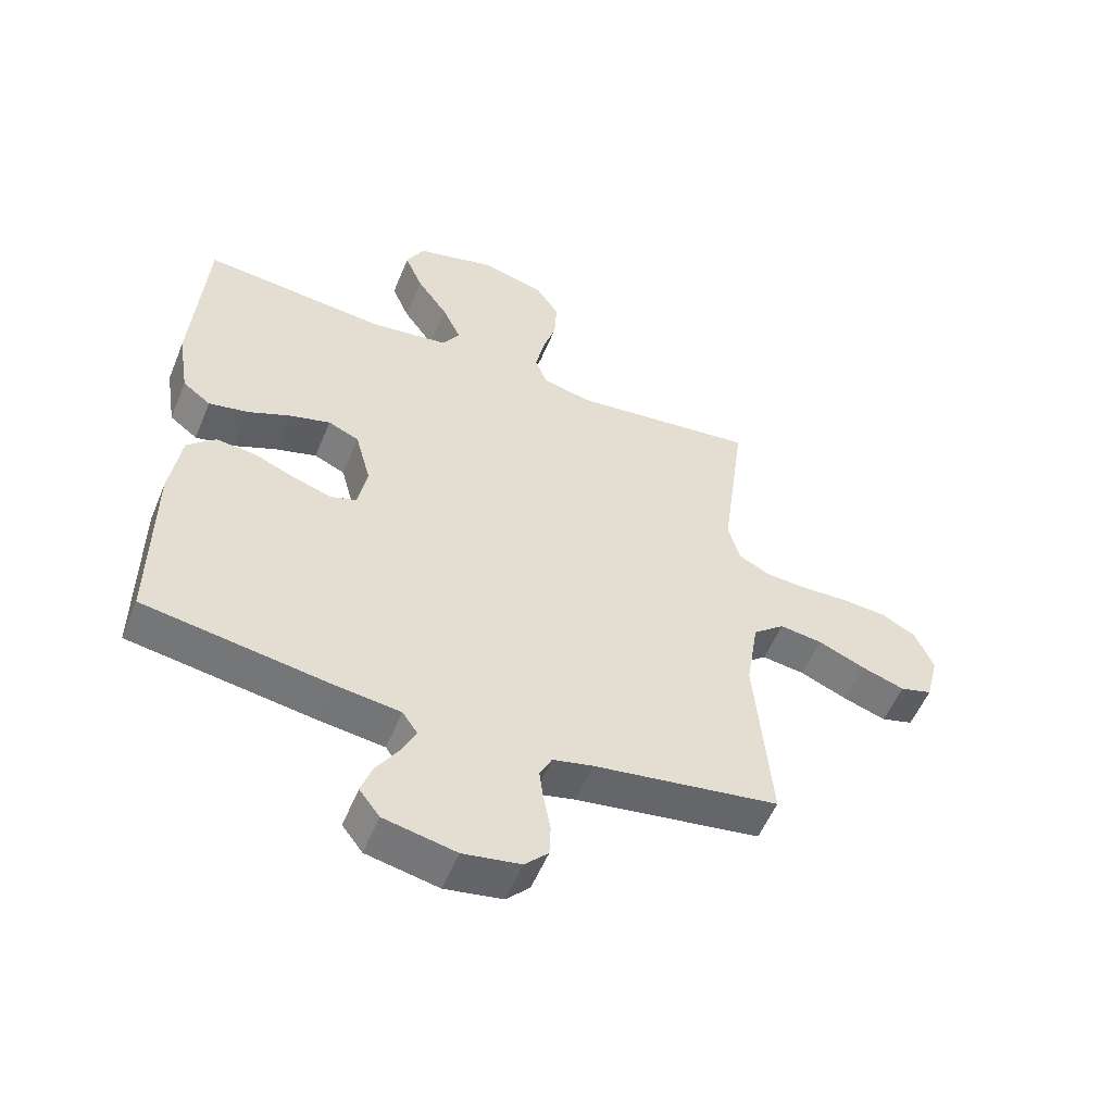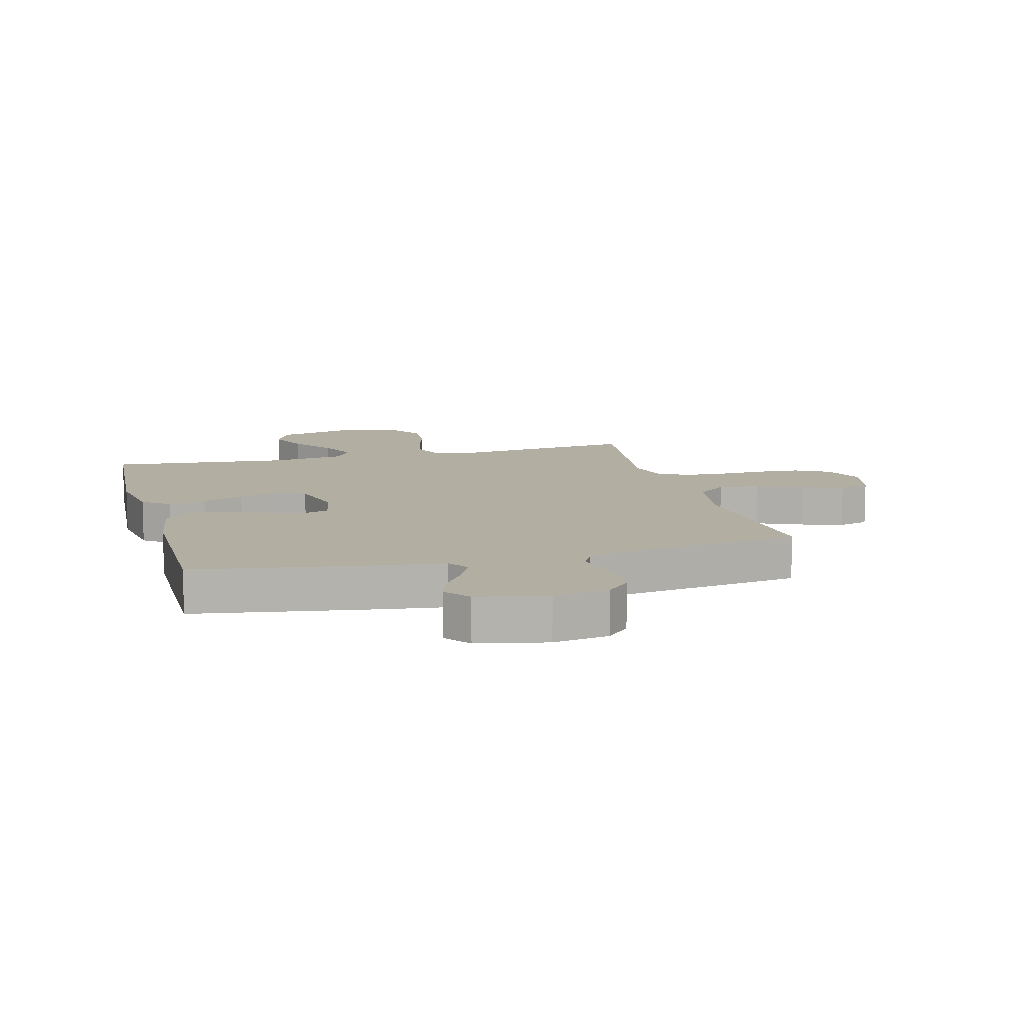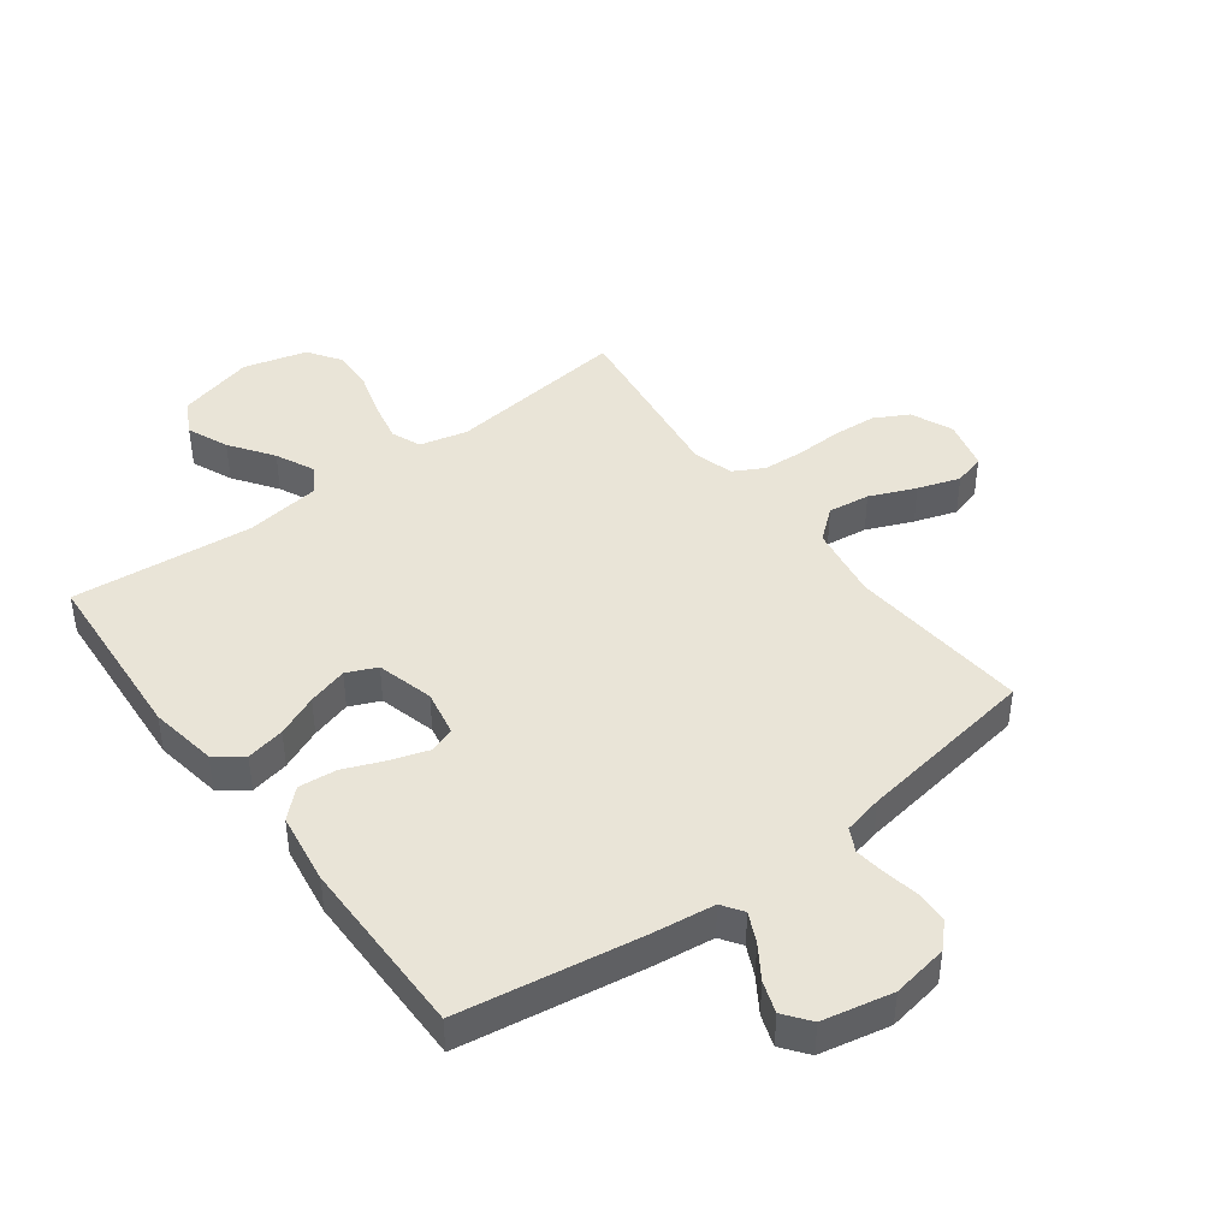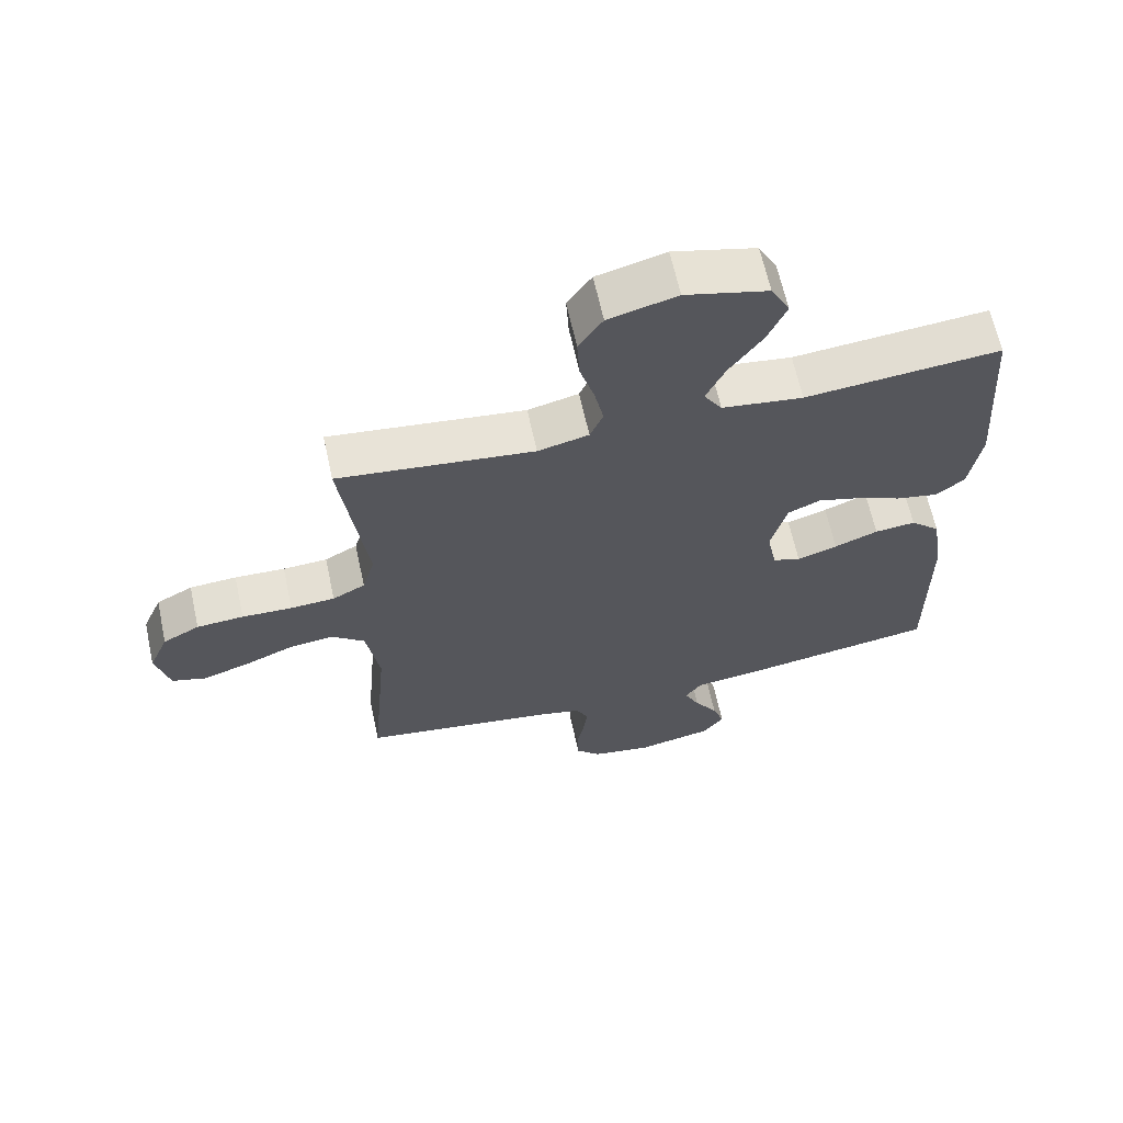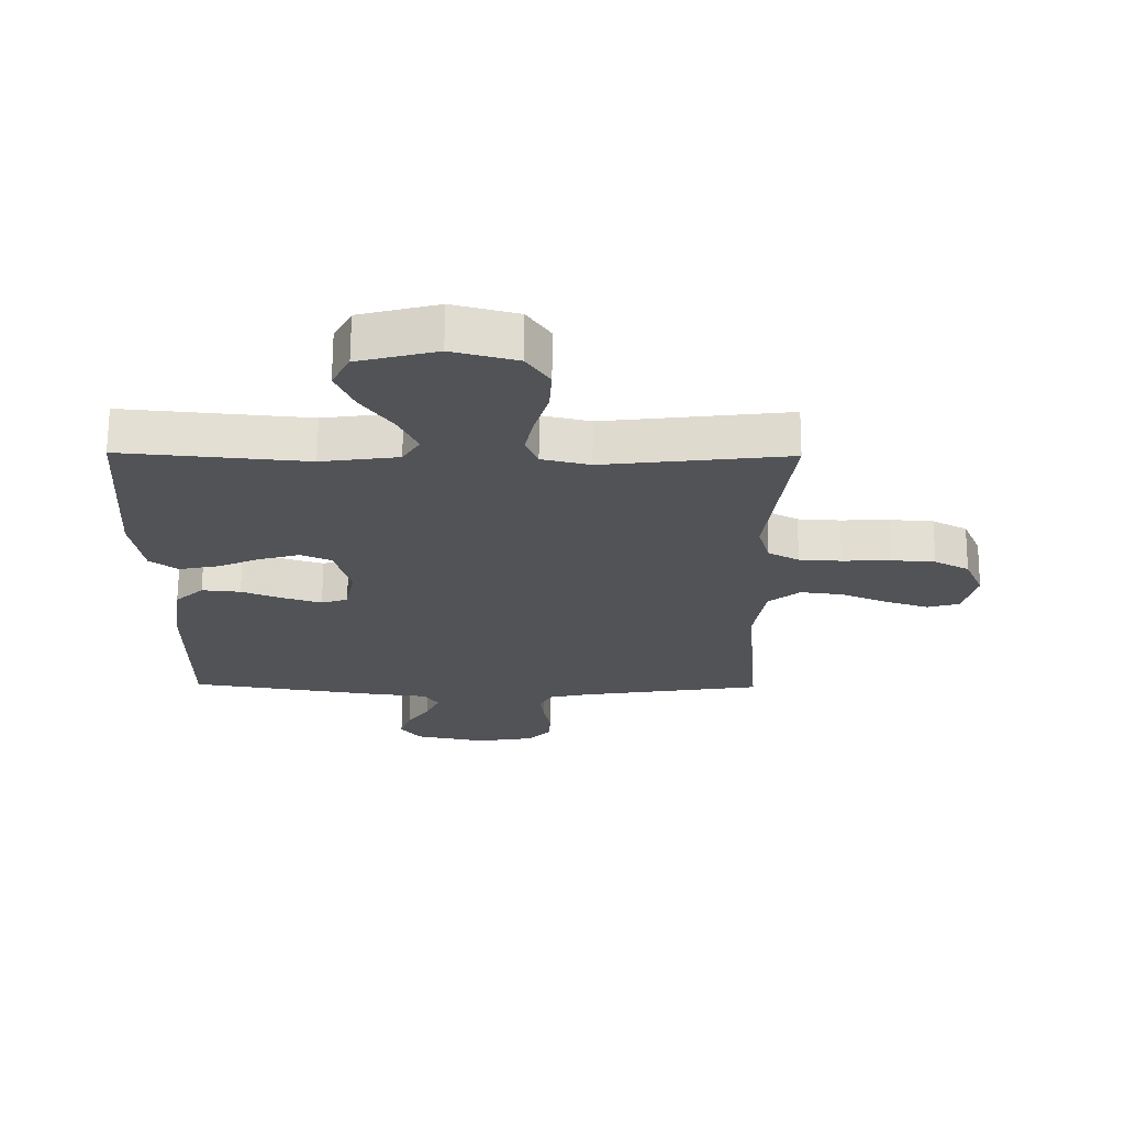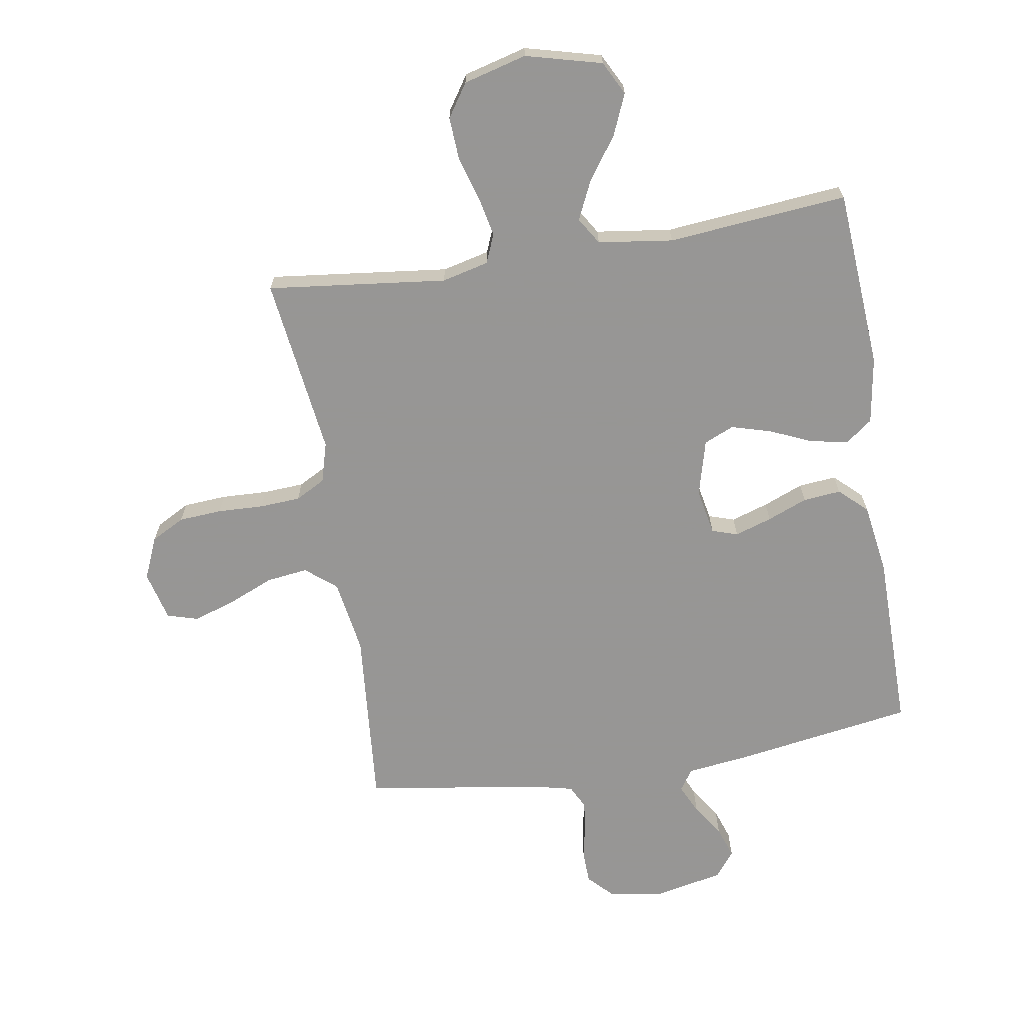
<metadata>
{"format":"obj","ext":"obj","renderer":"f3d","projection":"perspective","resolution":1024,"background":"white","views":[{"elev":-54.6,"azim":157.8,"up":"+Z"},{"elev":10.8,"azim":165.2,"up":"+Y"},{"elev":43.3,"azim":143.2,"up":"+Y"},{"elev":64.3,"azim":-12.3,"up":"+Z"},{"elev":67.8,"azim":-179.7,"up":"+Z"},{"elev":-67.8,"azim":9.3,"up":"+Y"}]}
</metadata>
<code>
v -0.5 0.07 -0.5
v -0.474 0.07 -0.2
v -0.494 0.07 -0.076
v -0.545 0.07 -0.034
v -0.614 0.07 -0.043
v -0.69 0.07 -0.075
v -0.76 0.07 -0.098
v -0.812 0.07 -0.083
v -0.833 0.07 0
v -0.803 0.07 0.07
v -0.747 0.07 0.1
v -0.675 0.07 0.105
v -0.598 0.07 0.102
v -0.53 0.07 0.106
v -0.48 0.07 0.133
v -0.461 0.07 0.2
v -0.5 0.07 0.5
v -0.2 0.07 0.465
v -0.122 0.07 0.484
v -0.102 0.07 0.532
v -0.116 0.07 0.599
v -0.138 0.07 0.673
v -0.142 0.07 0.743
v -0.105 0.07 0.798
v 0 0.07 0.826
v 0.127 0.07 0.793
v 0.156 0.07 0.737
v 0.127 0.07 0.669
v 0.077 0.07 0.598
v 0.047 0.07 0.534
v 0.075 0.07 0.489
v 0.2 0.07 0.472
v 0.5 0.07 0.5
v 0.521 0.07 0.2
v 0.503 0.07 0.088
v 0.458 0.07 0.054
v 0.394 0.07 0.067
v 0.325 0.07 0.097
v 0.259 0.07 0.116
v 0.209 0.07 0.094
v 0.184 0.07 0
v 0.199 0.07 -0.077
v 0.242 0.07 -0.091
v 0.304 0.07 -0.071
v 0.371 0.07 -0.044
v 0.434 0.07 -0.038
v 0.48 0.07 -0.081
v 0.498 0.07 -0.2
v 0.5 0.07 -0.5
v 0.2 0.07 -0.547
v 0.096 0.07 -0.56
v 0.072 0.07 -0.595
v 0.095 0.07 -0.644
v 0.131 0.07 -0.699
v 0.149 0.07 -0.751
v 0.116 0.07 -0.794
v 0 0.07 -0.818
v -0.093 0.07 -0.802
v -0.131 0.07 -0.763
v -0.133 0.07 -0.71
v -0.122 0.07 -0.652
v -0.115 0.07 -0.6
v -0.135 0.07 -0.561
v -0.2 0.07 -0.546
v -0.5 0 -0.5
v -0.474 0 -0.2
v -0.494 0 -0.076
v -0.545 0 -0.034
v -0.614 0 -0.043
v -0.69 0 -0.075
v -0.76 0 -0.098
v -0.812 0 -0.083
v -0.833 0 0
v -0.803 0 0.07
v -0.747 0 0.1
v -0.675 0 0.105
v -0.598 0 0.102
v -0.53 0 0.106
v -0.48 0 0.133
v -0.461 0 0.2
v -0.5 0 0.5
v -0.2 0 0.465
v -0.122 0 0.484
v -0.102 0 0.532
v -0.116 0 0.599
v -0.138 0 0.673
v -0.142 0 0.743
v -0.105 0 0.798
v 0 0 0.826
v 0.127 0 0.793
v 0.156 0 0.737
v 0.127 0 0.669
v 0.077 0 0.598
v 0.047 0 0.534
v 0.075 0 0.489
v 0.2 0 0.472
v 0.5 0 0.5
v 0.521 0 0.2
v 0.503 0 0.088
v 0.458 0 0.054
v 0.394 0 0.067
v 0.325 0 0.097
v 0.259 0 0.116
v 0.209 0 0.094
v 0.184 0 0
v 0.199 0 -0.077
v 0.242 0 -0.091
v 0.304 0 -0.071
v 0.371 0 -0.044
v 0.434 0 -0.038
v 0.48 0 -0.081
v 0.498 0 -0.2
v 0.5 0 -0.5
v 0.2 0 -0.547
v 0.096 0 -0.56
v 0.072 0 -0.595
v 0.095 0 -0.644
v 0.131 0 -0.699
v 0.149 0 -0.751
v 0.116 0 -0.794
v 0 0 -0.818
v -0.093 0 -0.802
v -0.131 0 -0.763
v -0.133 0 -0.71
v -0.122 0 -0.652
v -0.115 0 -0.6
v -0.135 0 -0.561
v -0.2 0 -0.546
f 59 60 61
f 58 59 61
f 57 58 61
f 56 57 61
f 55 56 61
f 54 55 61
f 53 54 61
f 52 53 61 62
f 51 52 62 63
f 51 63 64
f 50 51 64
f 49 50 64
f 48 49 64
f 47 48 64
f 46 47 64
f 45 46 64
f 44 45 64
f 36 37 38
f 35 36 38
f 34 35 38
f 33 34 38
f 32 33 38
f 31 32 38 39
f 30 31 39 40
f 27 28 29
f 26 27 29
f 25 26 29
f 24 25 29
f 23 24 29
f 22 23 29
f 21 22 29
f 20 21 29 30
f 30 40 41
f 20 30 41
f 19 20 41
f 16 17 18
f 19 41 42
f 18 19 42
f 16 18 42
f 15 16 42
f 11 12 13
f 10 11 13
f 9 10 13
f 8 9 13
f 7 8 13
f 6 7 13
f 5 6 13
f 4 5 13 14
f 64 1 2
f 64 2 3
f 43 44 64
f 43 64 3
f 15 42 43
f 14 15 43
f 4 14 43
f 3 4 43
f 125 124 123
f 125 123 122
f 125 122 121
f 125 121 120
f 125 120 119
f 125 119 118
f 125 118 117
f 126 125 117 116
f 127 126 116 115
f 128 127 115
f 128 115 114
f 128 114 113
f 128 113 112
f 128 112 111
f 128 111 110
f 128 110 109
f 128 109 108
f 102 101 100
f 102 100 99
f 102 99 98
f 102 98 97
f 102 97 96
f 103 102 96 95
f 104 103 95 94
f 93 92 91
f 93 91 90
f 93 90 89
f 93 89 88
f 93 88 87
f 93 87 86
f 93 86 85
f 94 93 85 84
f 105 104 94
f 105 94 84
f 105 84 83
f 82 81 80
f 106 105 83
f 106 83 82
f 106 82 80
f 106 80 79
f 77 76 75
f 77 75 74
f 77 74 73
f 77 73 72
f 77 72 71
f 77 71 70
f 77 70 69
f 78 77 69 68
f 66 65 128
f 67 66 128
f 128 108 107
f 67 128 107
f 107 106 79
f 107 79 78
f 107 78 68
f 107 68 67
f 1 65 66 2
f 2 66 67 3
f 3 67 68 4
f 4 68 69 5
f 5 69 70 6
f 6 70 71 7
f 7 71 72 8
f 8 72 73 9
f 9 73 74 10
f 10 74 75 11
f 11 75 76 12
f 12 76 77 13
f 13 77 78 14
f 14 78 79 15
f 15 79 80 16
f 16 80 81 17
f 17 81 82 18
f 18 82 83 19
f 19 83 84 20
f 20 84 85 21
f 21 85 86 22
f 22 86 87 23
f 23 87 88 24
f 24 88 89 25
f 25 89 90 26
f 26 90 91 27
f 27 91 92 28
f 28 92 93 29
f 29 93 94 30
f 30 94 95 31
f 31 95 96 32
f 32 96 97 33
f 33 97 98 34
f 34 98 99 35
f 35 99 100 36
f 36 100 101 37
f 37 101 102 38
f 38 102 103 39
f 39 103 104 40
f 40 104 105 41
f 41 105 106 42
f 42 106 107 43
f 43 107 108 44
f 44 108 109 45
f 45 109 110 46
f 46 110 111 47
f 47 111 112 48
f 48 112 113 49
f 49 113 114 50
f 50 114 115 51
f 51 115 116 52
f 52 116 117 53
f 53 117 118 54
f 54 118 119 55
f 55 119 120 56
f 56 120 121 57
f 57 121 122 58
f 58 122 123 59
f 59 123 124 60
f 60 124 125 61
f 61 125 126 62
f 62 126 127 63
f 63 127 128 64
f 64 128 65 1

</code>
